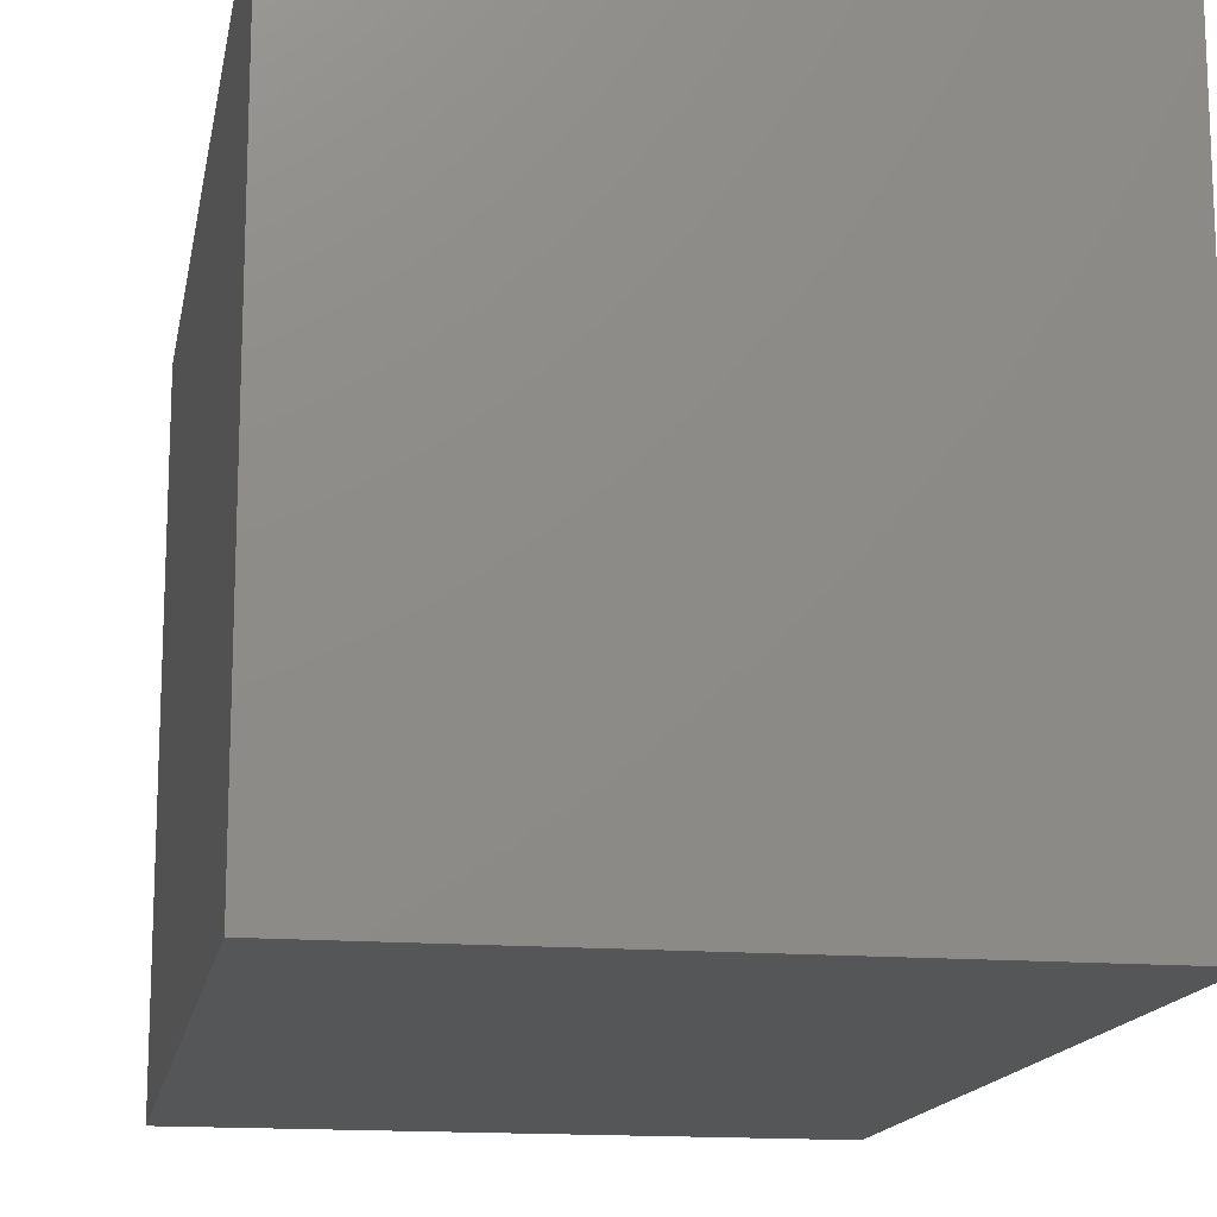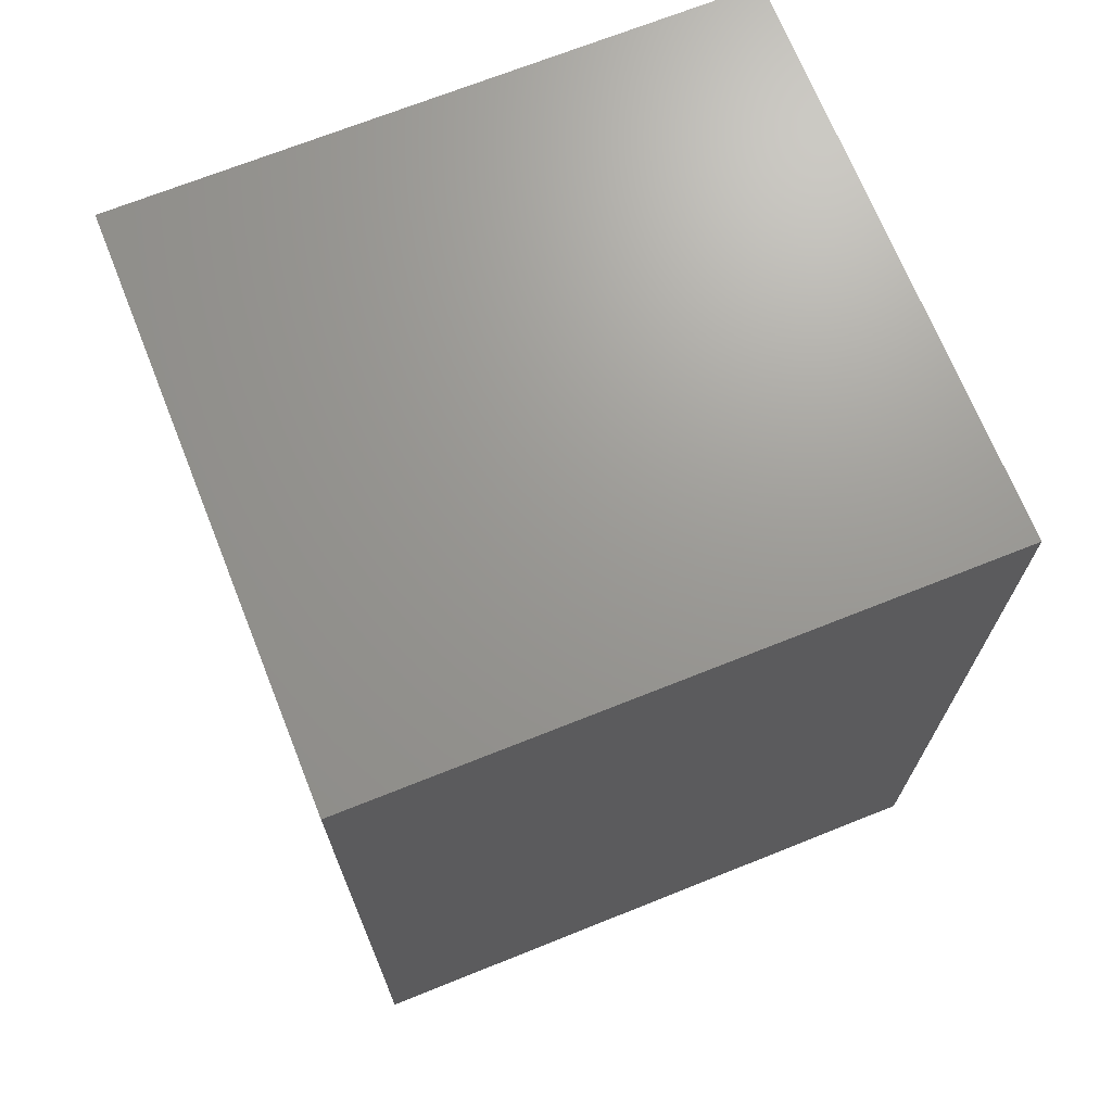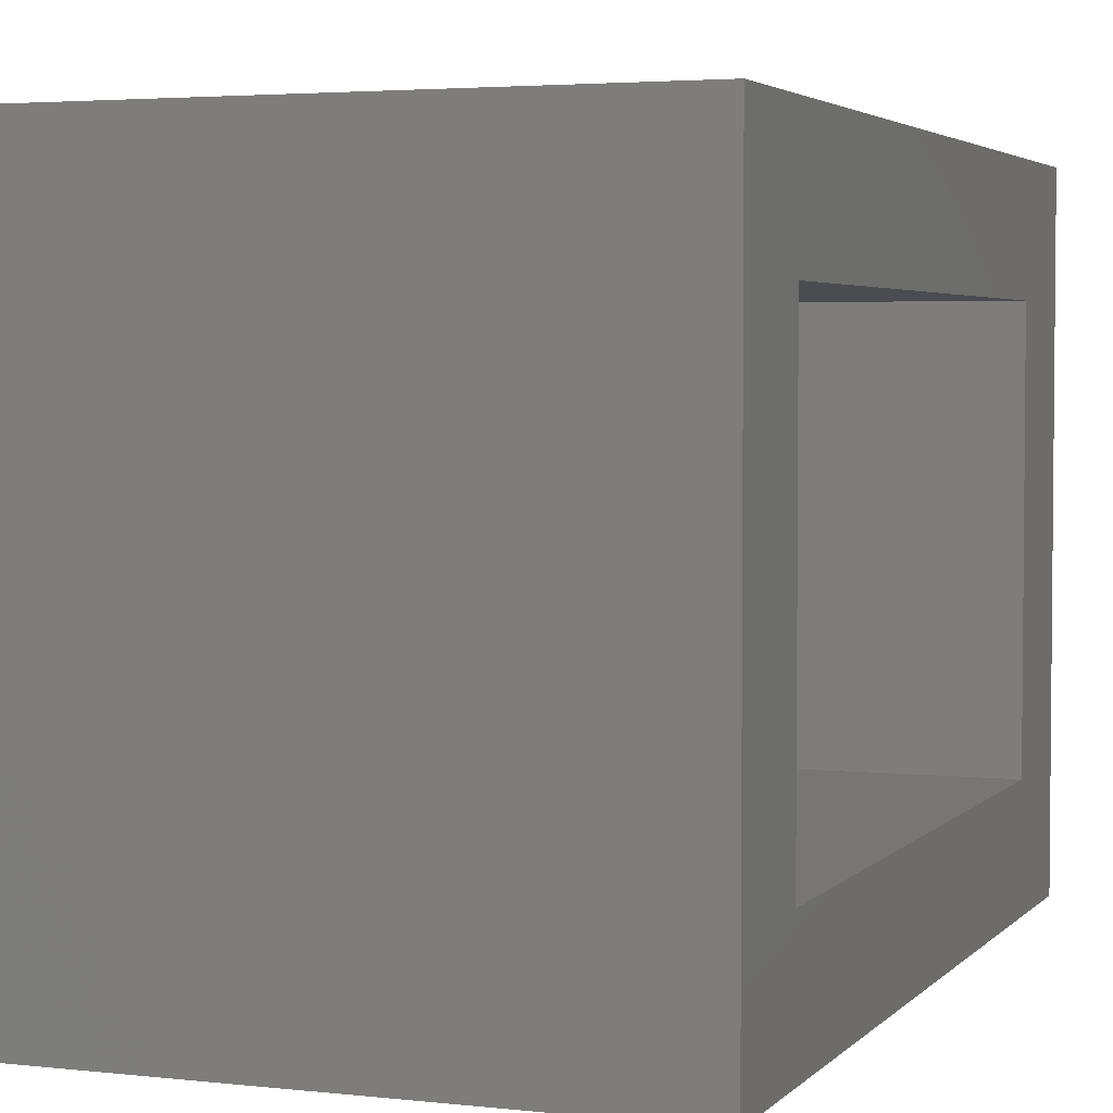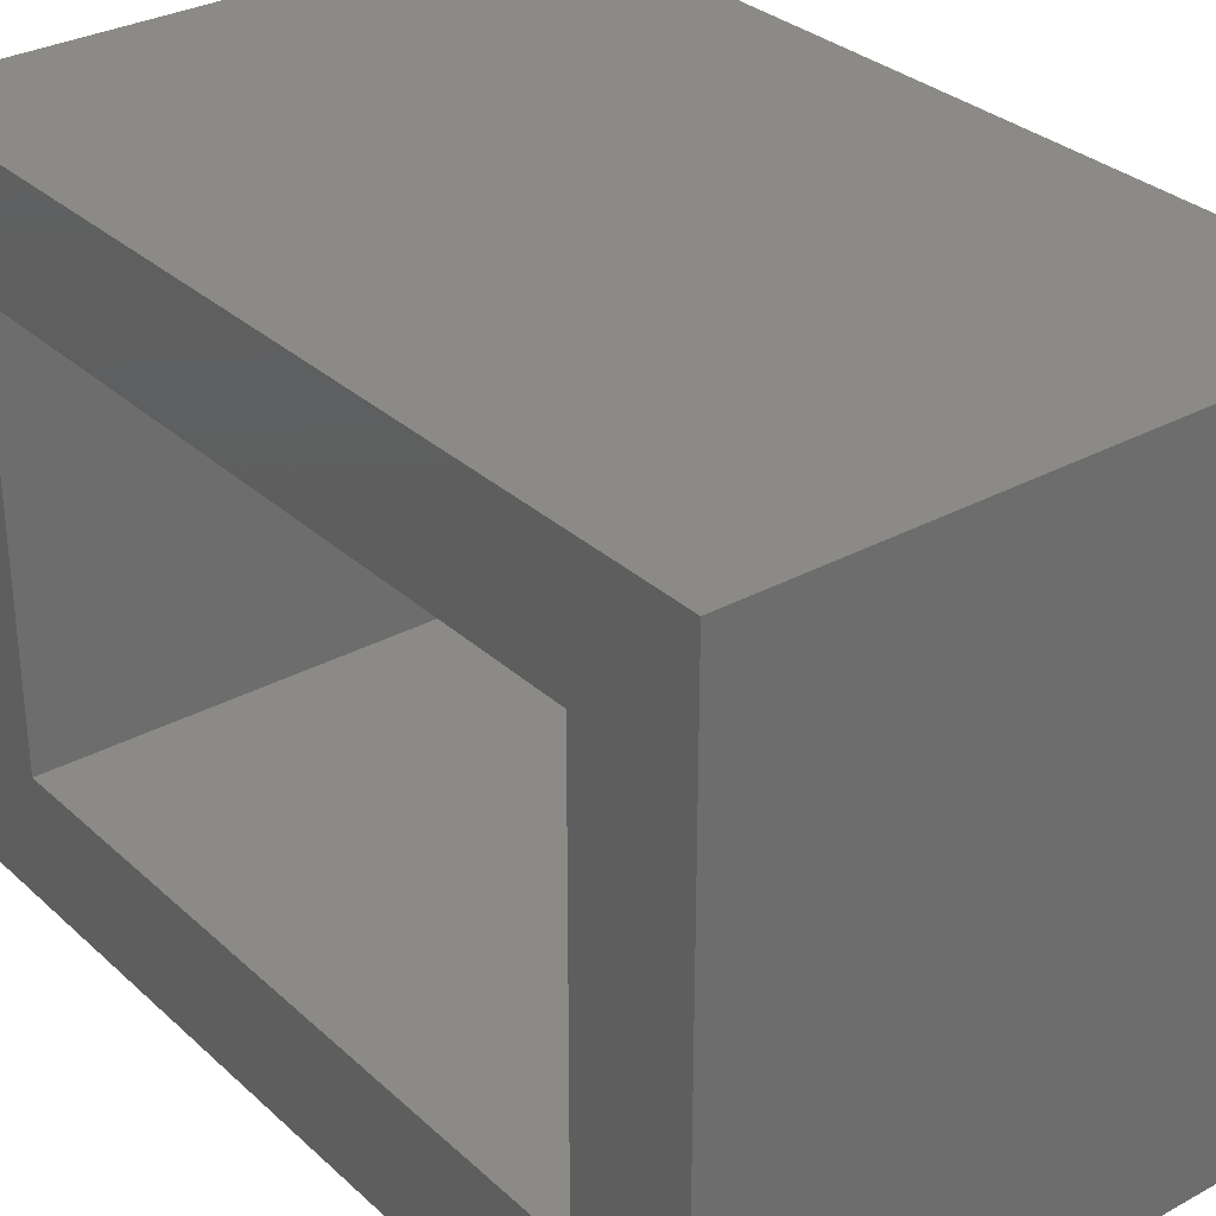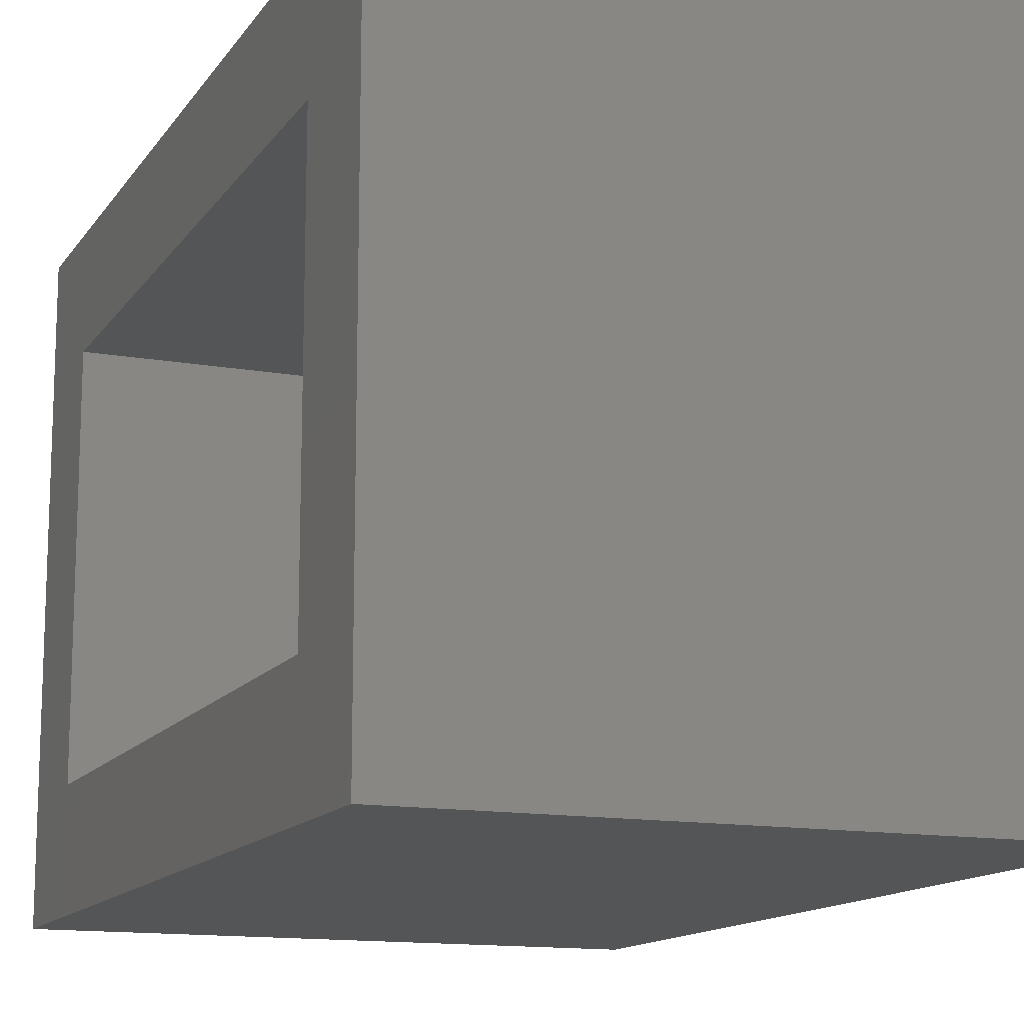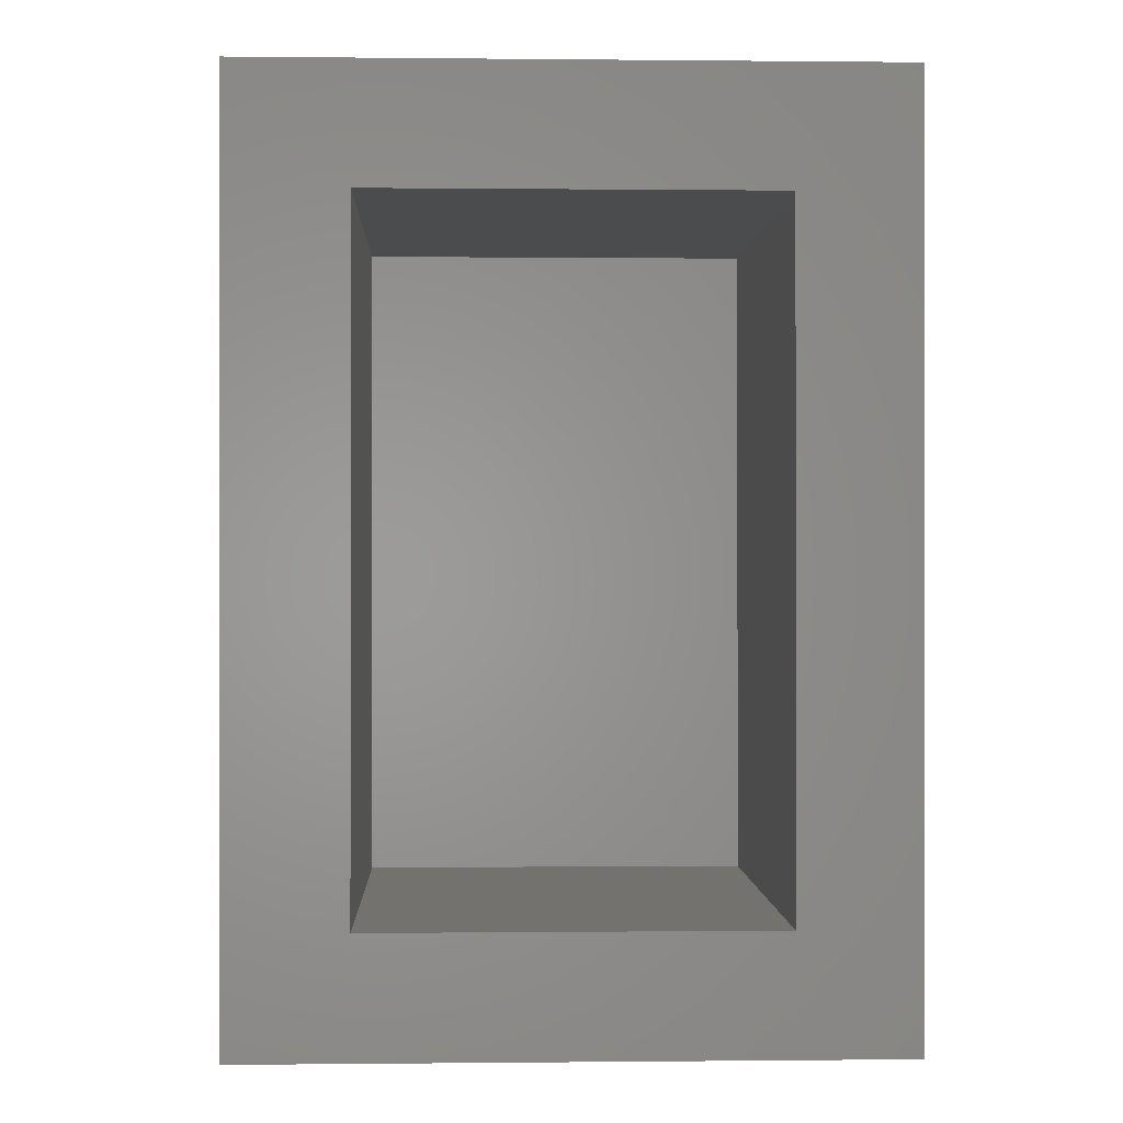
<metadata>
{"format":"stl","ext":"stl","renderer":"f3d","projection":"perspective","resolution":1024,"background":"white","views":[{"elev":-15.1,"azim":-10.1,"up":"+Z"},{"elev":69.9,"azim":-111.8,"up":"+Y"},{"elev":3.5,"azim":20.8,"up":"+Z"},{"elev":31.1,"azim":142.0,"up":"+Z"},{"elev":-13.6,"azim":158.1,"up":"+Z"},{"elev":-0.2,"azim":87.8,"up":"+Y"}]}
</metadata>
<code>
# stl→obj: 16 verts, 28 faces
v 0.4974 0.04688 0.5469
v 0.4974 -0.0625 0.4375
v 0.4974 0.04688 -0.04688
v 0.4974 -0.0625 0.0625
v 0.4974 -0.7969 -0.04688
v 0.4974 -0.6875 0.0625
v 0.4974 -0.7969 0.5469
v 0.4974 -0.6875 0.4375
v 0.0625 -0.6875 0.4375
v 0.0625 -0.6875 0.0625
v 0.0625 -0.0625 0.4375
v 0.0625 -0.0625 0.0625
v -0.04688 -0.7969 -0.04688
v -0.04688 -0.7969 0.5469
v -0.04688 0.04688 -0.04688
v -0.04688 0.04688 0.5469
f 1 2 3
f 3 2 4
f 3 4 5
f 5 4 6
f 5 6 7
f 7 6 8
f 7 8 1
f 1 8 2
f 9 8 10
f 10 8 6
f 2 11 4
f 4 11 12
f 10 6 12
f 12 6 4
f 9 11 8
f 8 11 2
f 13 5 14
f 14 5 7
f 3 15 1
f 1 15 16
f 16 15 14
f 14 15 13
f 13 15 5
f 5 15 3
f 14 7 16
f 16 7 1
f 11 9 12
f 12 9 10

</code>
